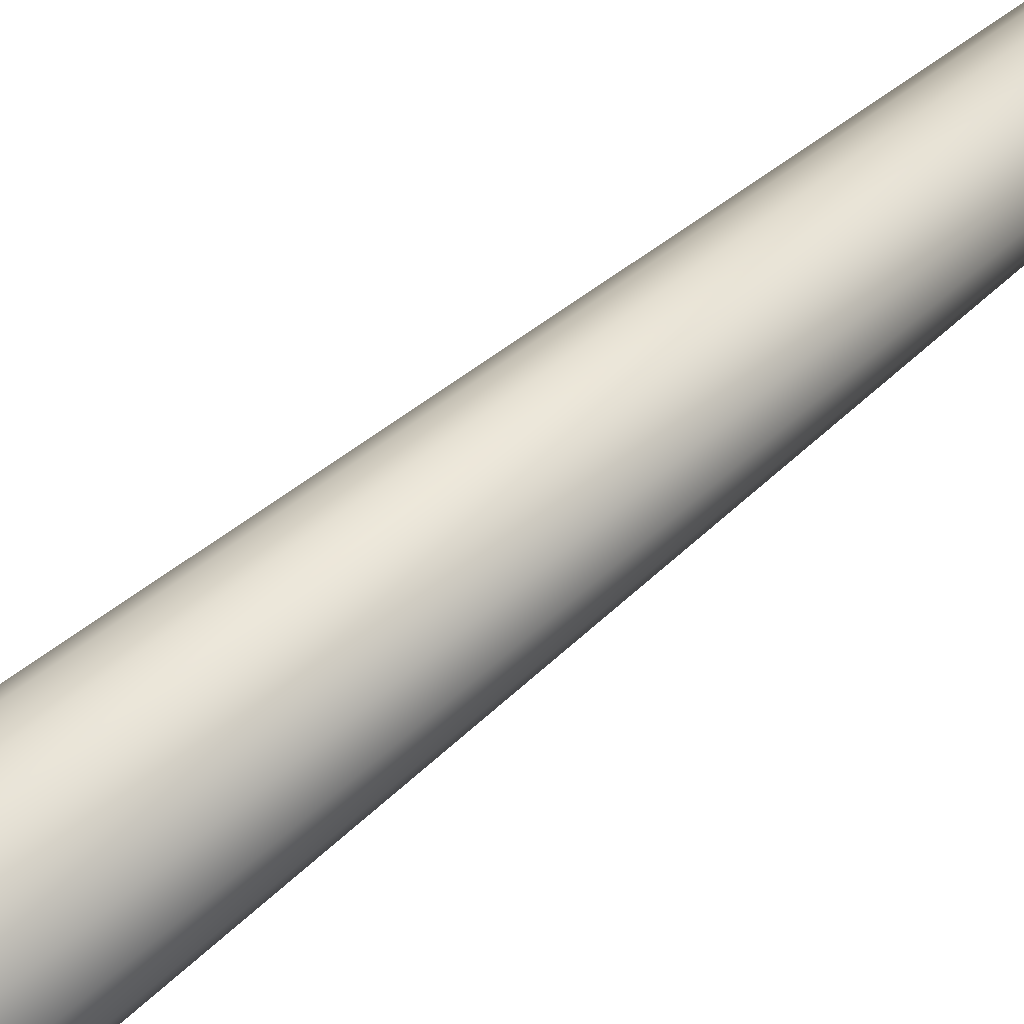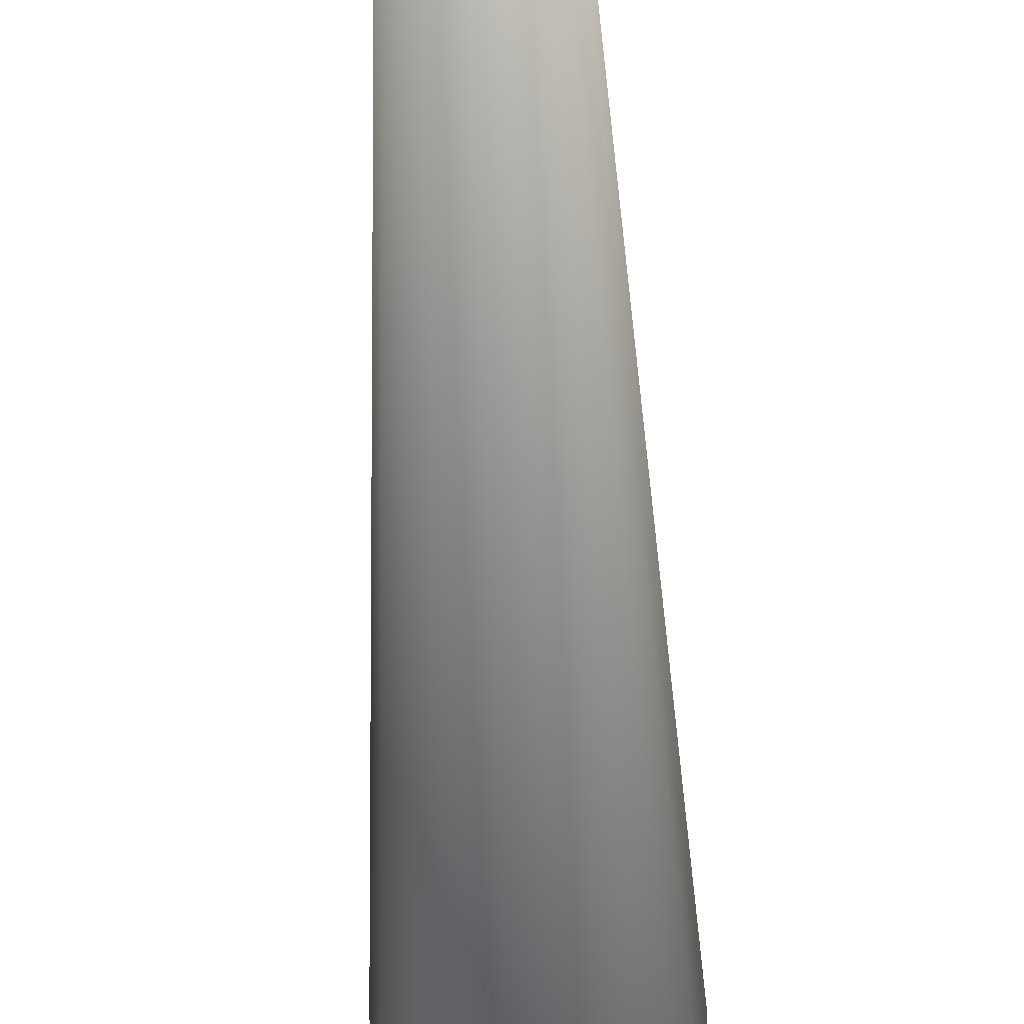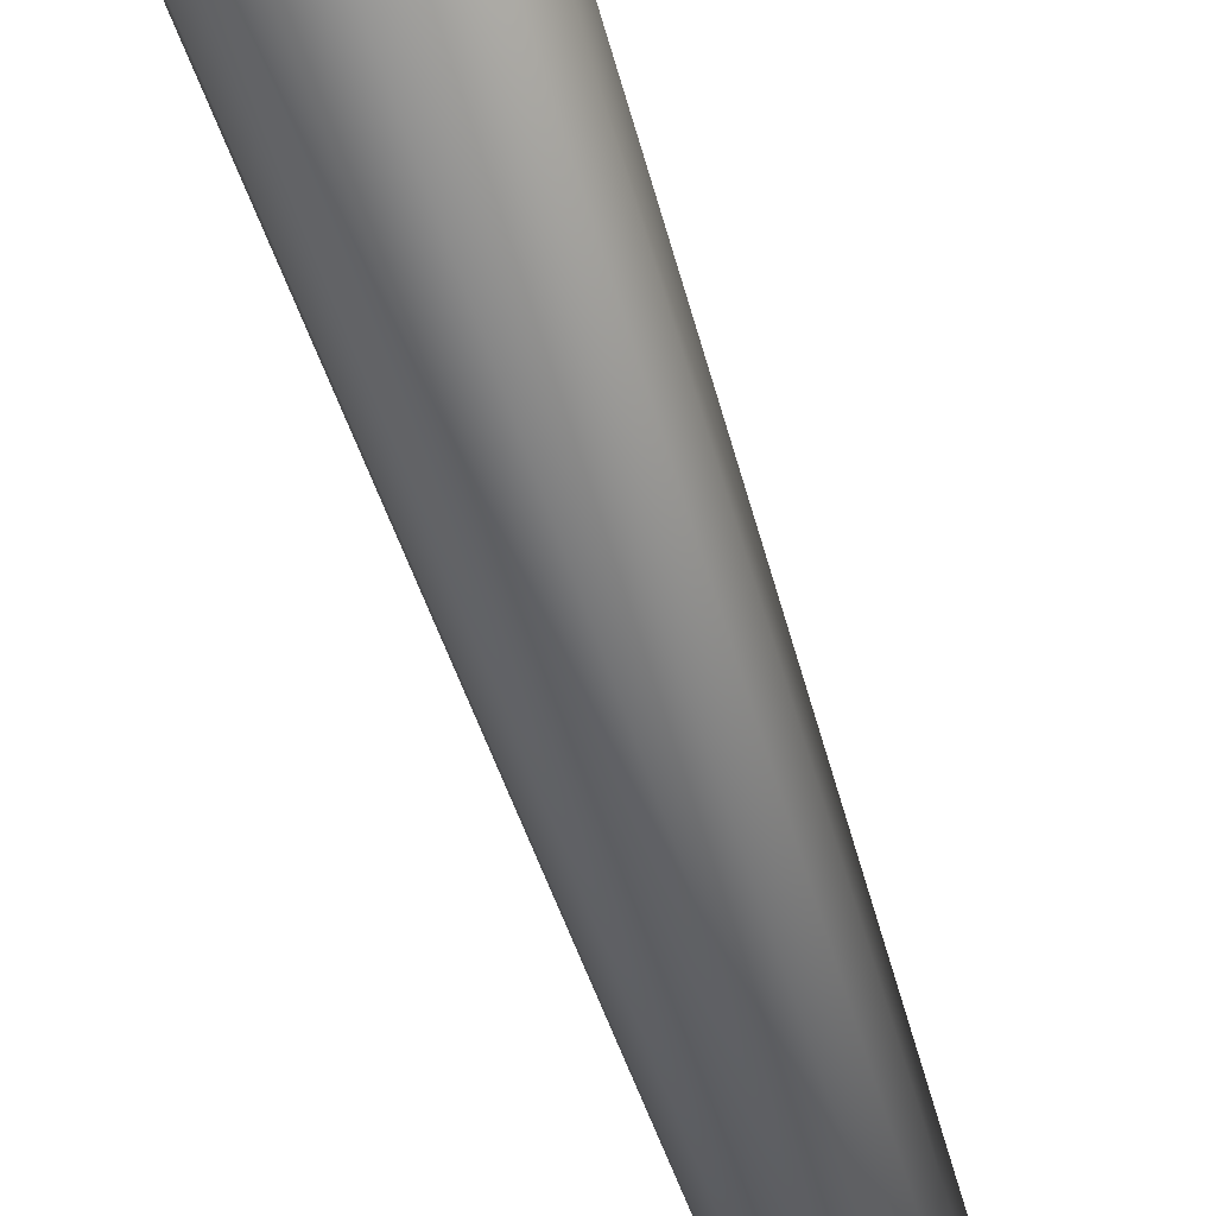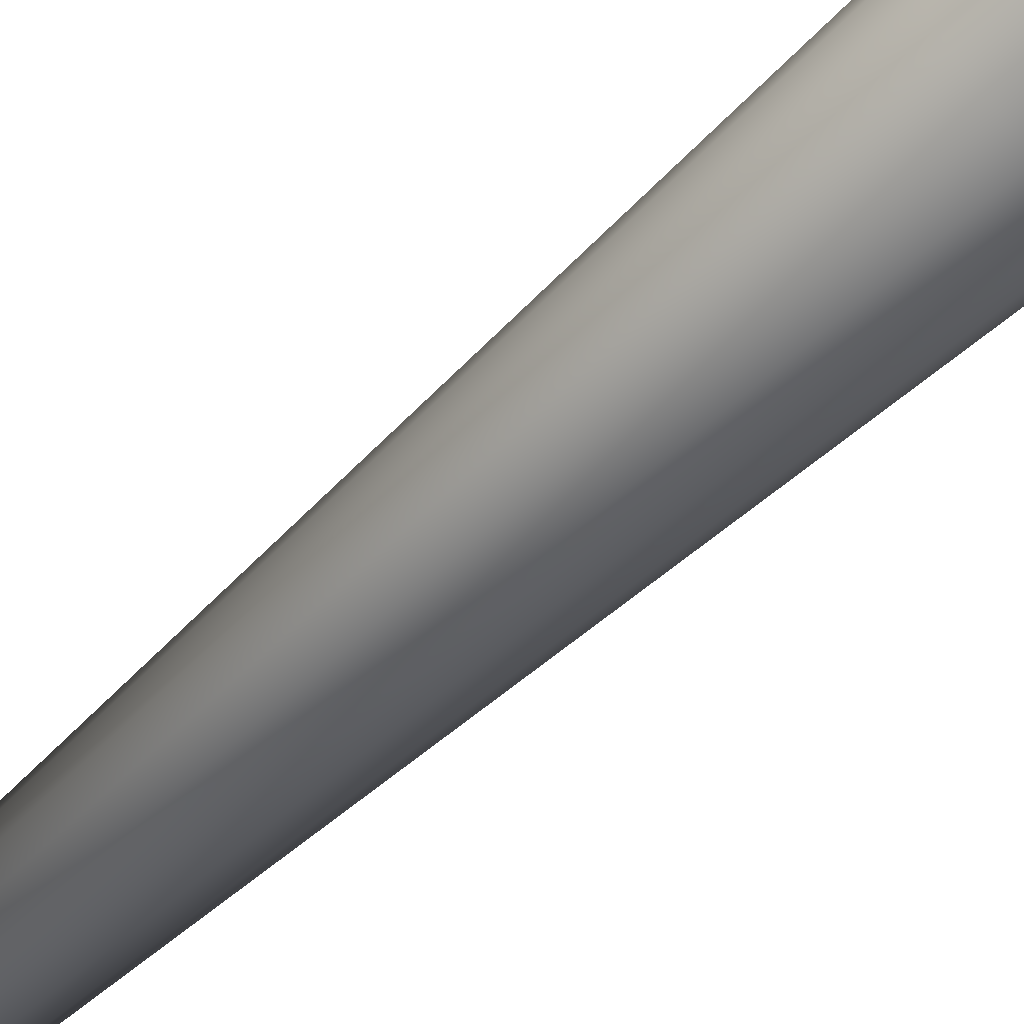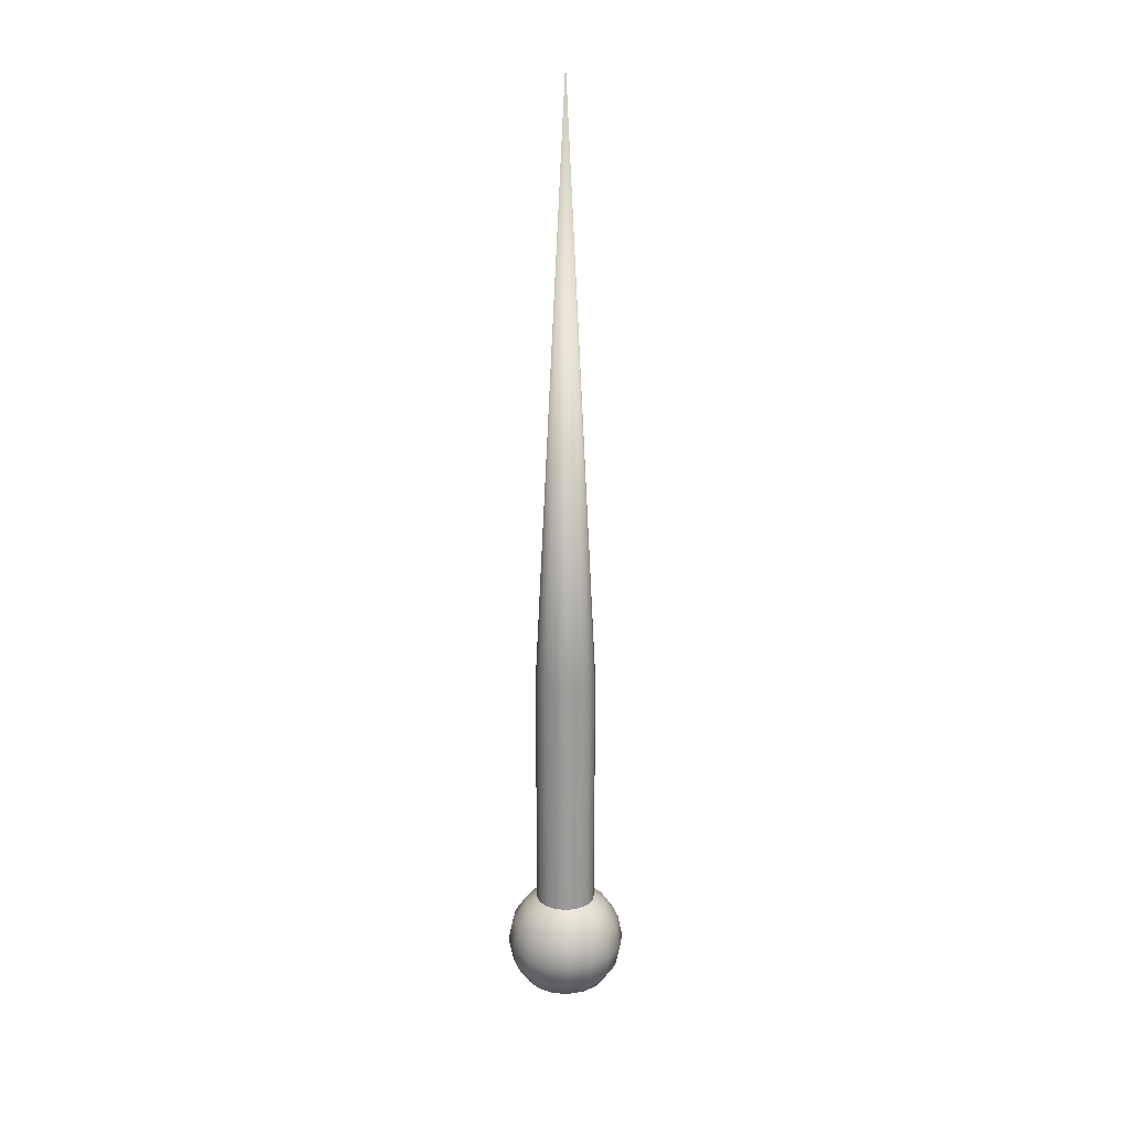
<metadata>
{"format":"obj","ext":"obj","renderer":"f3d","projection":"perspective","resolution":1024,"background":"white","views":[{"elev":65.3,"azim":-129.5,"up":"+Y"},{"elev":-47.9,"azim":2.2,"up":"+Y"},{"elev":-69.6,"azim":-160.9,"up":"+Y"},{"elev":-61.2,"azim":133.7,"up":"+Y"},{"elev":20.9,"azim":153.4,"up":"+Z"}]}
</metadata>
<code>
o Lower Leg
v -0.1167 -0.004252 -0.004252
v -0.1091 -0.04252 -0.004252
v -0.08745 -0.07496 -0.004252
v -0.055 -0.09664 -0.004252
v -0.01674 -0.1043 -0.004252
v 0.02153 -0.09664 -0.004252
v 0.05398 -0.07496 -0.004252
v 0.07565 -0.04252 -0.004252
v 0.08326 -0.004252 -0.004252
v 0.07565 0.03402 -0.004252
v 0.05398 0.06646 -0.004252
v 0.02153 0.08814 -0.004252
v -0.01674 0.09575 -0.004252
v -0.055 0.08814 -0.004252
v -0.08745 0.06646 -0.004252
v -0.1091 0.03402 -0.004252
v -0.1167 -0.004252 0.9957
v -0.1091 -0.04252 0.9957
v -0.08745 -0.07496 0.9957
v -0.055 -0.09664 0.9957
v -0.01674 -0.1043 0.9957
v 0.02153 -0.09664 0.9957
v 0.05398 -0.07496 0.9957
v 0.07565 -0.04252 0.9957
v 0.08326 -0.004252 0.9957
v 0.07565 0.03402 0.9957
v 0.05398 0.06646 0.9957
v 0.02153 0.08814 0.9957
v -0.01674 0.09575 0.9957
v -0.055 0.08814 0.9957
v -0.08745 0.06646 0.9957
v -0.1091 0.03402 0.9957
v -0.01674 -0.004252 2.996
v -0.09327 -0.004252 -0.189
v -0.08745 -0.03354 -0.189
v -0.07085 -0.05837 -0.189
v -0.04602 -0.07496 -0.189
v -0.01674 -0.08079 -0.189
v 0.01255 -0.07496 -0.189
v 0.03738 -0.05837 -0.189
v 0.05398 -0.03354 -0.189
v 0.0598 -0.004252 -0.189
v 0.05398 0.02504 -0.189
v 0.03738 0.04987 -0.189
v 0.01255 0.06646 -0.189
v -0.01674 0.07228 -0.189
v -0.04602 0.06646 -0.189
v -0.07085 0.04987 -0.189
v -0.08745 0.02504 -0.189
v -0.1582 -0.004252 -0.1457
v -0.1474 -0.05837 -0.1457
v -0.1167 -0.1043 -0.1457
v -0.07085 -0.1349 -0.1457
v -0.01674 -0.1457 -0.1457
v 0.03738 -0.1349 -0.1457
v 0.08326 -0.1043 -0.1457
v 0.1139 -0.05837 -0.1457
v 0.1247 -0.004252 -0.1457
v 0.1139 0.04987 -0.1457
v 0.08326 0.09575 -0.1457
v 0.03738 0.1264 -0.1457
v -0.01674 0.1372 -0.1457
v -0.07085 0.1264 -0.1457
v -0.1167 0.09575 -0.1457
v -0.1474 0.04987 -0.1457
v -0.2015 -0.004252 -0.08079
v -0.1874 -0.07496 -0.08079
v -0.1474 -0.1349 -0.08079
v -0.08745 -0.175 -0.08079
v -0.01674 -0.189 -0.08079
v 0.05398 -0.175 -0.08079
v 0.1139 -0.1349 -0.08079
v 0.154 -0.07496 -0.08079
v 0.168 -0.004252 -0.08079
v 0.154 0.06646 -0.08079
v 0.1139 0.1264 -0.08079
v 0.05398 0.1665 -0.08079
v -0.01674 0.1805 -0.08079
v -0.08745 0.1665 -0.08079
v -0.1474 0.1264 -0.08079
v -0.1874 0.06646 -0.08079
v -0.2167 -0.004252 -0.004252
v -0.2015 -0.08079 -0.004252
v -0.1582 -0.1457 -0.004252
v -0.09327 -0.189 -0.004252
v -0.01674 -0.2043 -0.004252
v 0.0598 -0.189 -0.004252
v 0.1247 -0.1457 -0.004252
v 0.168 -0.08079 -0.004252
v 0.1833 -0.004252 -0.004252
v 0.168 0.07228 -0.004252
v 0.1247 0.1372 -0.004252
v 0.0598 0.1805 -0.004252
v -0.01674 0.1957 -0.004252
v -0.09327 0.1805 -0.004252
v -0.1582 0.1372 -0.004252
v -0.2015 0.07228 -0.004252
v -0.2015 -0.004252 0.07228
v -0.1874 -0.07496 0.07228
v -0.1474 -0.1349 0.07228
v -0.08745 -0.175 0.07228
v -0.01674 -0.189 0.07228
v 0.05398 -0.175 0.07228
v 0.1139 -0.1349 0.07228
v 0.154 -0.07496 0.07228
v 0.168 -0.004252 0.07228
v 0.154 0.06646 0.07228
v 0.1139 0.1264 0.07228
v 0.05398 0.1665 0.07228
v -0.01674 0.1805 0.07228
v -0.08745 0.1665 0.07228
v -0.1474 0.1264 0.07228
v -0.1874 0.06646 0.07228
v -0.1582 -0.004252 0.1372
v -0.1474 -0.05837 0.1372
v -0.1167 -0.1043 0.1372
v -0.07085 -0.1349 0.1372
v -0.01674 -0.1457 0.1372
v 0.03738 -0.1349 0.1372
v 0.08326 -0.1043 0.1372
v 0.1139 -0.05837 0.1372
v 0.1247 -0.004252 0.1372
v 0.1139 0.04987 0.1372
v 0.08326 0.09575 0.1372
v 0.03738 0.1264 0.1372
v -0.01674 0.1372 0.1372
v -0.07085 0.1264 0.1372
v -0.1167 0.09575 0.1372
v -0.1474 0.04987 0.1372
v -0.09327 -0.004252 0.1805
v -0.08745 -0.03354 0.1805
v -0.07085 -0.05837 0.1805
v -0.04602 -0.07496 0.1805
v -0.01674 -0.08079 0.1805
v 0.01255 -0.07496 0.1805
v 0.03738 -0.05837 0.1805
v 0.05398 -0.03354 0.1805
v 0.0598 -0.004252 0.1805
v 0.05398 0.02504 0.1805
v 0.03738 0.04987 0.1805
v 0.01255 0.06646 0.1805
v -0.01674 0.07228 0.1805
v -0.04602 0.06646 0.1805
v -0.07085 0.04987 0.1805
v -0.08745 0.02504 0.1805
v -0.01674 -0.004252 -0.2043
v -0.01674 -0.004252 0.1957
g Lower Leg_WALKER_LEG
f 1 9 2
f 2 8 3
f 3 7 4
f 4 6 5
f 6 4 7
f 7 3 8
f 8 2 9
f 9 1 10
f 10 16 11
f 11 15 12
f 12 14 13
f 14 12 15
f 15 11 16
f 16 10 1
f 34 51 50
f 34 65 49
f 34 146 35
f 35 51 34
f 35 146 36
f 36 51 35
f 36 53 52
f 36 146 37
f 37 53 36
f 37 146 38
f 38 53 37
f 38 55 54
f 38 146 39
f 39 55 38
f 39 146 40
f 40 55 39
f 40 57 56
f 40 146 41
f 41 57 40
f 41 146 42
f 42 57 41
f 42 59 58
f 42 146 43
f 43 59 42
f 43 146 44
f 44 59 43
f 44 61 60
f 44 146 45
f 45 61 44
f 45 146 46
f 46 61 45
f 46 63 62
f 46 146 47
f 47 63 46
f 47 146 48
f 48 63 47
f 48 65 64
f 48 146 49
f 49 65 48
f 49 146 34
f 50 65 34
f 50 66 65
f 51 66 50
f 51 68 67
f 52 51 36
f 52 68 51
f 53 68 52
f 53 70 69
f 54 53 38
f 54 70 53
f 55 70 54
f 55 72 71
f 56 55 40
f 56 72 55
f 57 72 56
f 57 74 73
f 58 57 42
f 58 74 57
f 59 74 58
f 59 76 75
f 60 59 44
f 60 76 59
f 61 76 60
f 61 78 77
f 62 61 46
f 62 78 61
f 63 78 62
f 63 80 79
f 64 63 48
f 64 80 63
f 65 66 81
f 65 80 64
f 66 83 82
f 66 97 81
f 67 66 51
f 67 83 66
f 68 83 67
f 68 85 84
f 69 68 53
f 69 85 68
f 70 85 69
f 70 87 86
f 71 70 55
f 71 87 70
f 72 87 71
f 72 89 88
f 73 72 57
f 73 89 72
f 74 89 73
f 74 91 90
f 75 74 59
f 75 91 74
f 76 91 75
f 76 93 92
f 77 76 61
f 77 93 76
f 78 93 77
f 78 95 94
f 79 78 63
f 79 95 78
f 80 95 79
f 80 97 96
f 81 80 65
f 81 97 80
f 82 97 66
f 82 98 97
f 83 98 82
f 83 100 99
f 84 83 68
f 84 100 83
f 85 100 84
f 85 102 101
f 86 85 70
f 86 102 85
f 87 102 86
f 87 104 103
f 88 87 72
f 88 104 87
f 89 104 88
f 89 106 105
f 90 89 74
f 90 106 89
f 91 106 90
f 91 108 107
f 92 91 76
f 92 108 91
f 93 108 92
f 93 110 109
f 94 93 78
f 94 110 93
f 95 110 94
f 95 112 111
f 96 95 80
f 96 112 95
f 97 98 113
f 97 112 96
f 98 115 114
f 98 129 113
f 99 98 83
f 99 115 98
f 100 115 99
f 100 117 116
f 101 100 85
f 101 117 100
f 102 117 101
f 102 119 118
f 103 102 87
f 103 119 102
f 104 119 103
f 104 121 120
f 105 104 89
f 105 121 104
f 106 121 105
f 106 123 122
f 107 106 91
f 107 123 106
f 108 123 107
f 108 125 124
f 109 108 93
f 109 125 108
f 110 125 109
f 110 127 126
f 111 110 95
f 111 127 110
f 112 127 111
f 112 129 128
f 113 112 97
f 113 129 112
f 114 129 98
f 114 130 129
f 115 130 114
f 115 132 131
f 116 115 100
f 116 132 115
f 117 132 116
f 117 134 133
f 118 117 102
f 118 134 117
f 119 134 118
f 119 136 135
f 120 119 104
f 120 136 119
f 121 136 120
f 121 138 137
f 122 121 106
f 122 138 121
f 123 138 122
f 123 140 139
f 124 123 108
f 124 140 123
f 125 140 124
f 125 142 141
f 126 125 110
f 126 142 125
f 127 142 126
f 127 144 143
f 128 127 112
f 128 144 127
f 129 130 145
f 129 144 128
f 130 147 145
f 131 130 115
f 131 147 130
f 132 147 131
f 133 132 117
f 133 147 132
f 134 147 133
f 135 134 119
f 135 147 134
f 136 147 135
f 137 136 121
f 137 147 136
f 138 147 137
f 139 138 123
f 139 147 138
f 140 147 139
f 141 140 125
f 141 147 140
f 142 147 141
f 143 142 127
f 143 147 142
f 144 147 143
f 145 144 129
f 145 147 144
f 1 17 16
f 2 17 1
f 2 19 18
f 3 19 2
f 4 19 3
f 4 21 20
f 5 21 4
f 6 21 5
f 6 23 22
f 7 23 6
f 8 23 7
f 8 25 24
f 9 25 8
f 10 25 9
f 10 27 26
f 11 27 10
f 12 27 11
f 12 29 28
f 13 29 12
f 14 29 13
f 14 31 30
f 15 31 14
f 16 17 32
f 16 31 15
f 17 33 32
f 18 17 2
f 18 33 17
f 19 33 18
f 20 19 4
f 20 33 19
f 21 33 20
f 22 21 6
f 22 33 21
f 23 33 22
f 24 23 8
f 24 33 23
f 25 33 24
f 26 25 10
f 26 33 25
f 27 33 26
f 28 27 12
f 28 33 27
f 29 33 28
f 30 29 14
f 30 33 29
f 31 33 30
f 32 31 16
f 32 33 31

</code>
